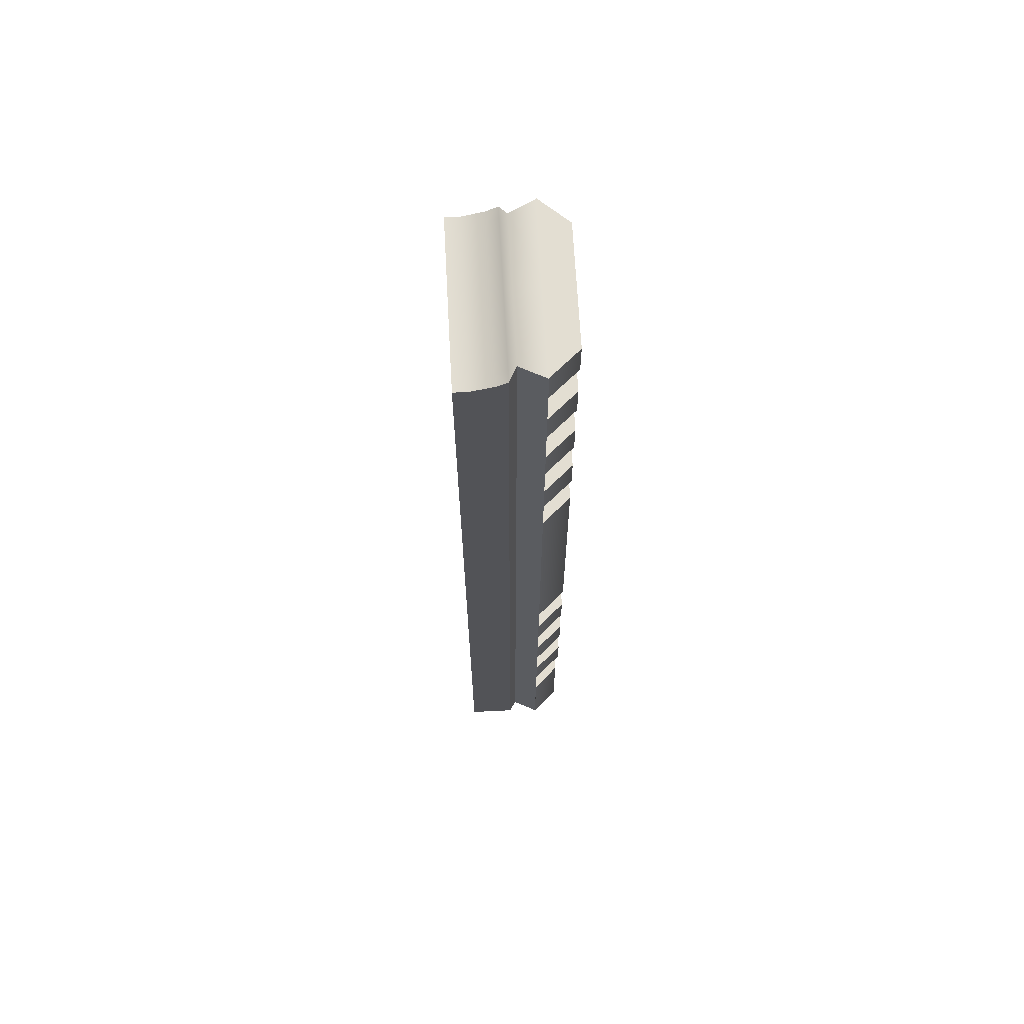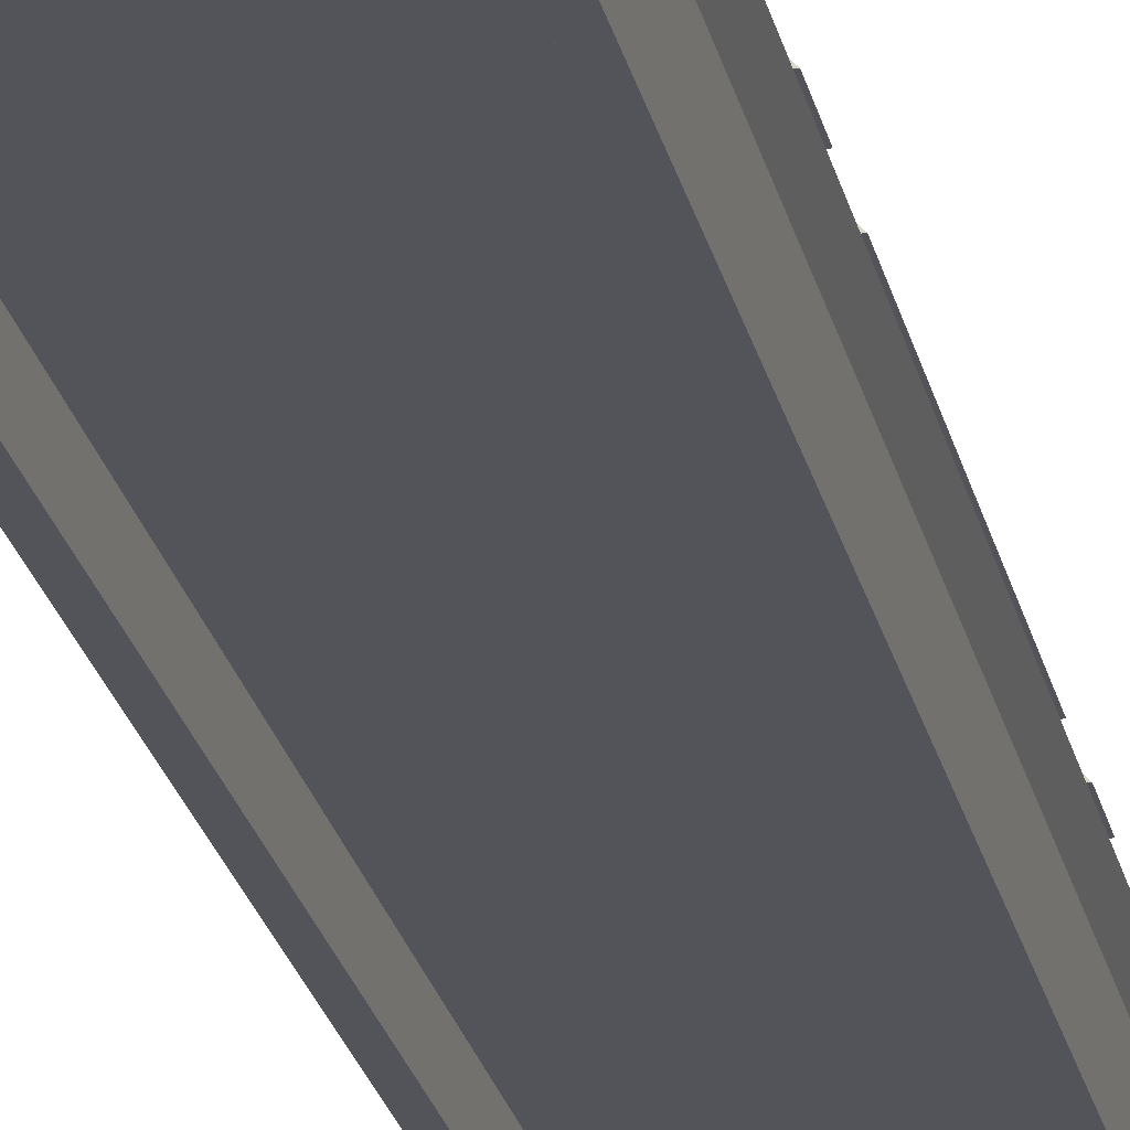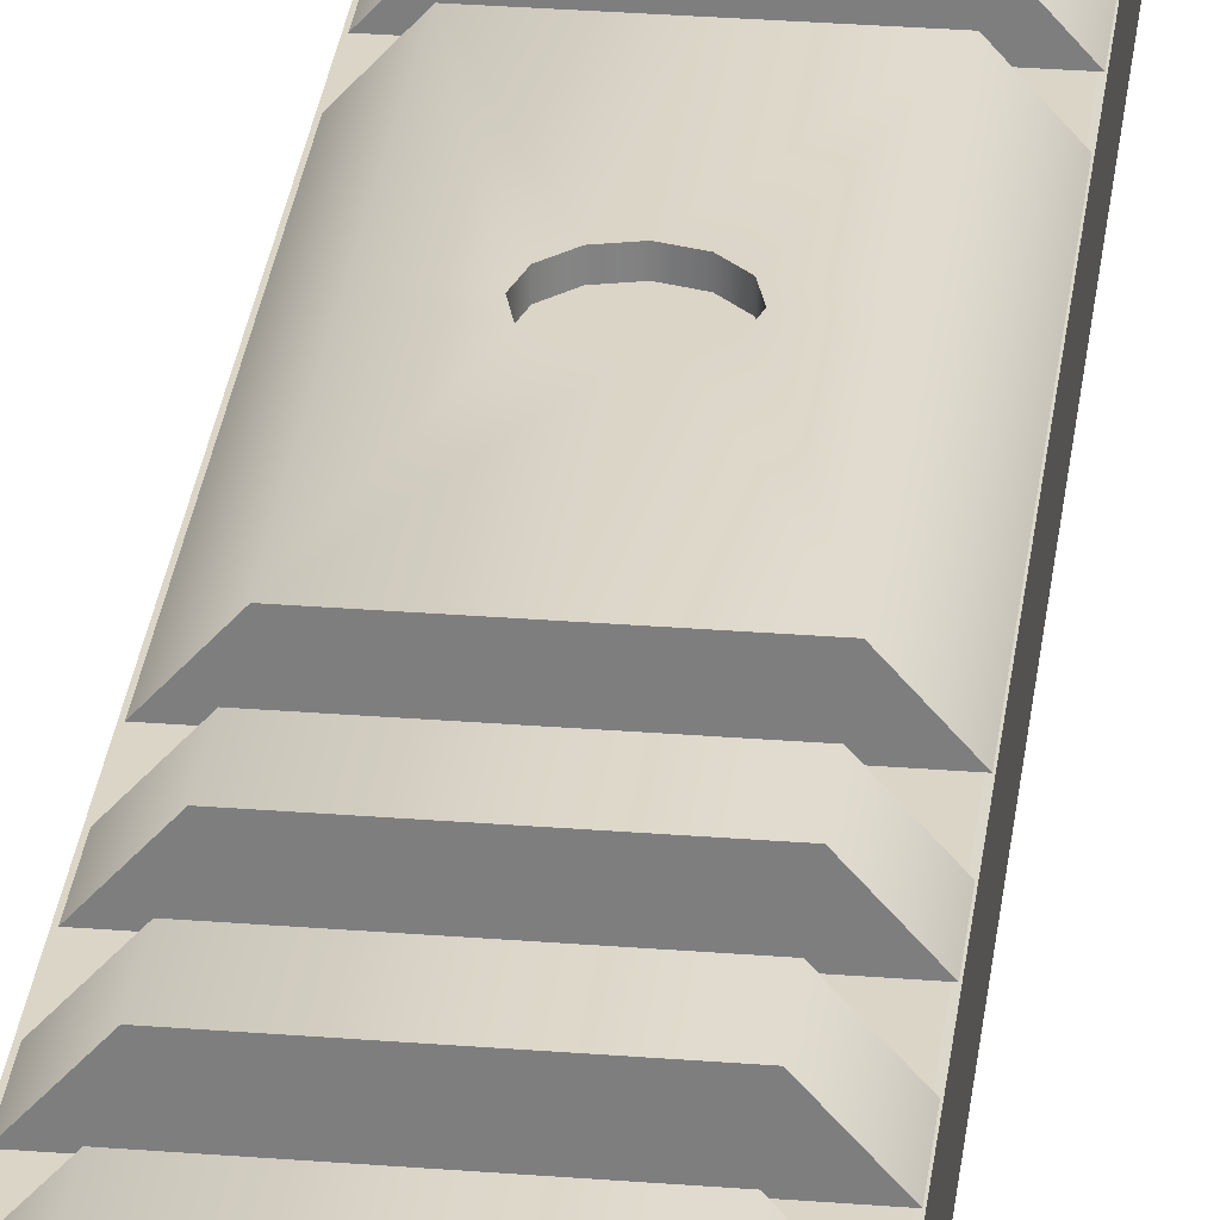
<metadata>
{"format":"obj","ext":"obj","renderer":"f3d","projection":"perspective","resolution":1024,"background":"white","views":[{"elev":67.4,"azim":-93.1,"up":"+Y"},{"elev":-23.9,"azim":12.0,"up":"+Z"},{"elev":29.5,"azim":6.7,"up":"+Z"}]}
</metadata>
<code>
g Revolver_Rail_Mesh
v 0.001775 -0.00971 -0.0006163
v 0.001534 -0.009742 -0.0004586
v 0.001534 0.01073 -0.0004586
v 0.001775 0.0106 -0.0006163
v 0.001775 0.01031 -0.001616
v 0.001775 -0.009698 -0.001616
v 0.001775 0.01031 -0.001313
v 0.001775 -0.00971 -0.0006163
v 0.001775 0.01045 -0.0008571
v 0.001775 0.0106 -0.0006163
v 0.001534 0.01073 -0.0004586
v 0.001534 -0.009742 -0.0004586
v 0.001812 -0.009707 8.062e-05
v 0.001812 0.01073 8.062e-05
v 0.001258 -0.00978 -0.0009712
v 0.001534 -0.009742 -0.0009712
v 0.001534 0.009972 -0.0009712
v 0.0008342 -0.009836 -0.0009712
v 0.0004099 -0.009879 -0.0009712
v -1.431e-05 -0.009896 -0.0009712
v -1.431e-05 0.009972 -0.0009712
v -0.001563 0.009972 -0.0009712
v -0.0004385 -0.009879 -0.0009712
v -0.0008628 -0.009836 -0.0009712
v -0.001287 -0.00978 -0.0009712
v -0.001563 -0.009742 -0.0009712
v 0.001775 -0.00971 -0.0006163
v 0.001775 -0.009698 -0.001616
v 0.001534 -0.009725 -0.001616
v 0.001534 -0.009742 -0.0009712
v 0.001534 -0.009742 -0.0004586
v 0.001258 -0.00978 -0.0009712
v 0.001258 -0.00978 -0.0004586
v 0.001812 -0.009707 8.062e-05
v 0.0008342 -0.009836 -0.0009712
v 0.001486 -0.009748 8.062e-05
v 0.0008342 -0.009836 -0.0004586
v 0.000986 -0.009817 8.062e-05
v 0.0004099 -0.009879 -0.0009712
v 0.0004858 -0.009873 8.062e-05
v 0.0004099 -0.009879 -0.0004586
v -1.431e-05 -0.009896 -0.0009712
v -1.431e-05 -0.009896 8.062e-05
v -1.431e-05 -0.009896 -0.0004586
v -0.0004385 -0.009879 -0.0004586
v -0.0005145 -0.009873 8.062e-05
v -0.0004385 -0.009879 -0.0009712
v -0.001015 -0.009817 8.062e-05
v -0.0008628 -0.009836 -0.0004586
v -0.0008628 -0.009836 -0.0009712
v -0.001515 -0.009748 8.062e-05
v -0.001287 -0.00978 -0.0004586
v -0.00184 -0.009707 8.062e-05
v -0.001287 -0.00978 -0.0009712
v -0.001563 -0.009742 -0.0004586
v -0.001563 -0.009742 -0.0009712
v -0.001804 -0.00971 -0.0006163
v -0.001804 -0.009698 -0.001616
v -0.001563 -0.009725 -0.001616
v 0.001534 0.01031 -0.001616
v 0.001775 0.01031 -0.001616
v 0.001775 0.01031 -0.001313
v 0.001534 0.01031 -0.001313
v -1.431e-05 0.01031 -0.001616
v 0.001534 0.01045 -0.0008571
v 0.001775 0.01045 -0.0008571
v 0.001775 0.0106 -0.0006163
v 0.001534 0.0106 -0.0006163
v 0.001534 0.01073 -0.0004586
v -1.431e-05 0.01045 -0.0008571
v -1.431e-05 0.01031 -0.001313
v -0.001563 0.01031 -0.001313
v -0.001563 0.01031 -0.001616
v -0.001804 0.01031 -0.001313
v -0.001804 0.01031 -0.001616
v -0.001804 0.01045 -0.0008571
v -0.001563 0.01045 -0.0008571
v -0.001804 0.0106 -0.0006163
v -0.001563 0.0106 -0.0006163
v -0.001563 0.01073 -0.0004586
v -1.431e-05 0.0106 -0.0006163
v -1.431e-05 0.01073 -0.0004586
v -1.431e-05 0.01073 8.062e-05
v -0.00184 0.01073 8.062e-05
v 0.001812 0.01073 8.062e-05
v 0.001534 0.009941 -0.001616
v 0.001534 0.009972 -0.0009712
v 0.001534 -0.009742 -0.0009712
v 0.001534 -0.009725 -0.001616
v 0.001534 0.009941 -0.001616
v 0.001534 0.01031 -0.001616
v -1.431e-05 0.01031 -0.001616
v -1.431e-05 0.009941 -0.001616
v -0.001563 0.009941 -0.001616
v -0.001563 0.01031 -0.001616
v -1.431e-05 0.009972 -0.0009712
v 0.001534 0.009972 -0.0009712
v 0.001534 0.009941 -0.001616
v -1.431e-05 0.009941 -0.001616
v -0.001563 0.009972 -0.0009712
v -0.001563 0.009941 -0.001616
v -0.001804 0.01045 -0.0008571
v -0.001804 0.0106 -0.0006163
v -0.001804 -0.00971 -0.0006163
v -0.001804 0.01031 -0.001313
v -0.001804 -0.009698 -0.001616
v -0.001804 0.01031 -0.001616
v 0.00179 -0.007451 8.062e-05
v 0.001266 -0.007451 0.0006326
v -3.583e-05 -0.007451 0.0006326
v -3.583e-05 -0.007451 8.062e-05
v -0.001862 -0.007451 8.062e-05
v -0.001338 -0.007451 0.0006326
v 0.00179 -0.009707 8.062e-05
v 0.00179 -0.007451 8.062e-05
v 0.001465 -0.009748 8.062e-05
v -3.583e-05 -0.007451 8.062e-05
v 0.0009645 -0.009817 8.062e-05
v 0.0004643 -0.009873 8.062e-05
v -3.583e-05 -0.009896 8.062e-05
v -0.000536 -0.009873 8.062e-05
v -0.001036 -0.009817 8.062e-05
v -0.001536 -0.009748 8.062e-05
v -0.001862 -0.007451 8.062e-05
v -0.001862 -0.009707 8.062e-05
v 0.00179 -0.009707 8.062e-05
v 0.001266 -0.007451 0.0006326
v 0.00179 -0.007451 8.062e-05
v 0.001266 -0.009773 0.0006326
v 0.0009645 -0.009817 0.0006326
v -3.583e-05 -0.007451 0.0006326
v 0.0004643 -0.009873 0.0006326
v -3.583e-05 -0.009896 0.0006326
v -0.000536 -0.009873 0.0006326
v -0.001036 -0.009817 0.0006326
v -0.001338 -0.007451 0.0006326
v -0.001338 -0.009773 0.0006326
v -0.001862 -0.009707 8.062e-05
v -0.001862 -0.007451 8.062e-05
v 0.001465 -0.009748 8.062e-05
v 0.001266 -0.009773 0.0006326
v 0.00179 -0.009707 8.062e-05
v 0.0009645 -0.009817 0.0006326
v 0.0009645 -0.009817 8.062e-05
v 0.0004643 -0.009873 0.0006326
v 0.0004643 -0.009873 8.062e-05
v -3.583e-05 -0.009896 0.0006326
v -3.583e-05 -0.009896 8.062e-05
v -0.000536 -0.009873 8.062e-05
v -0.000536 -0.009873 0.0006326
v -0.001036 -0.009817 8.062e-05
v -0.001036 -0.009817 0.0006326
v -0.001536 -0.009748 8.062e-05
v -0.001338 -0.009773 0.0006326
v -0.001862 -0.009707 8.062e-05
v -0.001804 -0.00971 -0.0006163
v -0.001804 0.0106 -0.0006163
v -0.001563 0.01073 -0.0004586
v -0.001563 -0.009742 -0.0004586
v -0.00184 0.01073 8.062e-05
v -0.00184 -0.009707 8.062e-05
v -0.001563 -0.009742 -0.0004586
v -0.001563 0.01073 -0.0004586
v -0.00184 0.01073 8.062e-05
v -0.001515 -0.009748 8.062e-05
v -0.00184 -0.009707 8.062e-05
v -1.431e-05 0.01073 8.062e-05
v -0.001015 -0.009817 8.062e-05
v -0.0005145 -0.009873 8.062e-05
v -1.431e-05 -0.009896 8.062e-05
v 0.0004858 -0.009873 8.062e-05
v 0.000986 -0.009817 8.062e-05
v 0.001486 -0.009748 8.062e-05
v 0.001812 0.01073 8.062e-05
v 0.001812 -0.009707 8.062e-05
v -0.001563 -0.009742 -0.0009712
v -0.001563 0.009972 -0.0009712
v -0.001563 0.009941 -0.001616
v -0.001563 -0.009725 -0.001616
v -0.001804 0.01031 -0.001616
v -0.001563 0.009941 -0.001616
v -0.001563 0.01031 -0.001616
v -0.001804 -0.009698 -0.001616
v -0.001563 -0.009725 -0.001616
v 0.001843 -0.006701 8.062e-05
v -0.001809 -0.006701 8.062e-05
v -0.001265 -0.006701 0.0006879
v 0.001298 -0.006701 0.0006879
v -0.001265 -0.00591 0.0006879
v -0.001809 -0.00591 8.062e-05
v 0.001843 -0.00591 8.062e-05
v 0.001298 -0.00591 0.0006879
v -0.001809 -0.00591 8.062e-05
v -0.001265 -0.006701 0.0006879
v -0.001809 -0.006701 8.062e-05
v -0.001265 -0.00591 0.0006879
v 0.001298 -0.006701 0.0006879
v 0.001298 -0.00591 0.0006879
v 0.001843 -0.00591 8.062e-05
v 0.001843 -0.006701 8.062e-05
v 0.001843 -0.00504 8.062e-05
v 0.001843 -0.004249 8.062e-05
v -0.001809 -0.004249 8.062e-05
v -0.001809 -0.00504 8.062e-05
v 0.001843 -0.00504 8.062e-05
v -0.001809 -0.00504 8.062e-05
v -0.001265 -0.00504 0.0006879
v 0.001298 -0.00504 0.0006879
v -0.001265 -0.004249 0.0006879
v -0.001809 -0.004249 8.062e-05
v 0.001843 -0.004249 8.062e-05
v 0.001298 -0.004249 0.0006879
v -0.001809 -0.004249 8.062e-05
v -0.001265 -0.00504 0.0006879
v -0.001809 -0.00504 8.062e-05
v -0.001265 -0.004249 0.0006879
v 0.001298 -0.00504 0.0006879
v 0.001298 -0.004249 0.0006879
v 0.001843 -0.004249 8.062e-05
v 0.001843 -0.00504 8.062e-05
v 0.001843 -0.003379 8.062e-05
v 0.001843 -0.002588 8.062e-05
v -0.001809 -0.002588 8.062e-05
v -0.001809 -0.003379 8.062e-05
v 0.001843 -0.003379 8.062e-05
v -0.001809 -0.003379 8.062e-05
v -0.001265 -0.003379 0.0006879
v 0.001298 -0.003379 0.0006879
v -0.001265 -0.002588 0.0006879
v -0.001809 -0.002588 8.062e-05
v 0.001843 -0.002588 8.062e-05
v 0.001298 -0.002588 0.0006879
v -0.001809 -0.002588 8.062e-05
v -0.001265 -0.003379 0.0006879
v -0.001809 -0.003379 8.062e-05
v -0.001265 -0.002588 0.0006879
v 0.001298 -0.003379 0.0006879
v 0.001298 -0.002588 0.0006879
v 0.001843 -0.002588 8.062e-05
v 0.001843 -0.003379 8.062e-05
v 0.001843 0.004927 8.062e-05
v 0.001843 0.005718 8.062e-05
v -0.001809 0.005718 8.062e-05
v -0.001809 0.004927 8.062e-05
v -0.001809 -0.001718 8.062e-05
v -0.001265 -0.001718 0.0006879
v 1.685e-05 -0.001718 0.0006879
v 1.685e-05 -0.001718 8.062e-05
v 0.001843 -0.001718 8.062e-05
v 0.001298 -0.001718 0.0006879
v -0.001809 0.001169 8.062e-05
v -0.001265 -0.001718 0.0006879
v -0.001809 -0.001718 8.062e-05
v -0.001265 0.001169 0.0006879
v -0.001809 0.004057 8.062e-05
v -0.001265 0.004057 0.0006879
v -0.0004849 0.0008797 0.0006879
v -0.0005626 0.001169 0.0006879
v -0.0002729 0.0006676 0.0006879
v -0.0004849 0.001459 0.0006879
v 1.685e-05 0.00059 0.0006879
v -0.0002729 0.001671 0.0006879
v 1.685e-05 -0.001718 0.0006879
v 1.685e-05 0.004057 0.0006879
v 0.0003066 0.0006676 0.0006879
v 1.685e-05 0.001749 0.0006879
v 0.001298 -0.001718 0.0006879
v 0.001298 0.004057 0.0006879
v 0.0005186 0.0008797 0.0006879
v 0.0003066 0.001671 0.0006879
v 0.0005186 0.001459 0.0006879
v 0.0005963 0.001169 0.0006879
v 0.001298 0.001169 0.0006879
v 0.001843 0.004057 8.062e-05
v 0.001843 0.001169 8.062e-05
v 0.001843 -0.001718 8.062e-05
v 1.685e-05 0.004057 8.062e-05
v -0.001265 0.004057 0.0006879
v -0.001809 0.004057 8.062e-05
v 1.685e-05 0.004057 0.0006879
v 0.001298 0.004057 0.0006879
v 0.001843 0.004057 8.062e-05
v 0.001843 0.004927 8.062e-05
v -0.001809 0.004927 8.062e-05
v -0.001265 0.004927 0.0006879
v 0.001298 0.004927 0.0006879
v -0.001265 0.005718 0.0006879
v -0.001809 0.005718 8.062e-05
v 0.001843 0.005718 8.062e-05
v 0.001298 0.005718 0.0006879
v -0.001809 0.005718 8.062e-05
v -0.001265 0.004927 0.0006879
v -0.001809 0.004927 8.062e-05
v -0.001265 0.005718 0.0006879
v 0.001298 0.004927 0.0006879
v 0.001298 0.005718 0.0006879
v 0.001843 0.005718 8.062e-05
v 0.001843 0.004927 8.062e-05
v 0.001843 0.006588 8.062e-05
v 0.001843 0.007379 8.062e-05
v -0.001809 0.007379 8.062e-05
v -0.001809 0.006588 8.062e-05
v 0.001843 0.006588 8.062e-05
v -0.001809 0.006588 8.062e-05
v -0.001265 0.006588 0.0006879
v 0.001298 0.006588 0.0006879
v -0.001265 0.007379 0.0006879
v -0.001809 0.007379 8.062e-05
v 0.001843 0.007379 8.062e-05
v 0.001298 0.007379 0.0006879
v -0.001809 0.007379 8.062e-05
v -0.001265 0.006588 0.0006879
v -0.001809 0.006588 8.062e-05
v -0.001265 0.007379 0.0006879
v 0.001298 0.006588 0.0006879
v 0.001298 0.007379 0.0006879
v 0.001843 0.007379 8.062e-05
v 0.001843 0.006588 8.062e-05
v 0.001843 0.008249 8.062e-05
v 0.001843 0.00904 8.062e-05
v -0.001809 0.00904 8.062e-05
v -0.001809 0.008249 8.062e-05
v 0.001843 0.008249 8.062e-05
v -0.001809 0.008249 8.062e-05
v -0.001265 0.008249 0.0006879
v 0.001298 0.008249 0.0006879
v -0.001265 0.00904 0.0006879
v -0.001809 0.00904 8.062e-05
v 0.001843 0.00904 8.062e-05
v 0.001298 0.00904 0.0006879
v -0.001809 0.00904 8.062e-05
v -0.001265 0.008249 0.0006879
v -0.001809 0.008249 8.062e-05
v -0.001265 0.00904 0.0006879
v 0.001298 0.008249 0.0006879
v 0.001298 0.00904 0.0006879
v 0.001843 0.00904 8.062e-05
v 0.001843 0.008249 8.062e-05
v 0.001843 0.00991 8.062e-05
v 0.001843 0.0107 8.062e-05
v -0.001809 0.0107 8.062e-05
v -0.001809 0.00991 8.062e-05
v 0.001843 0.00991 8.062e-05
v -0.001809 0.00991 8.062e-05
v -0.001265 0.00991 0.0006879
v 0.001298 0.00991 0.0006879
v -0.001265 0.0107 0.0006879
v -0.001809 0.0107 8.062e-05
v 0.001843 0.0107 8.062e-05
v 0.001298 0.0107 0.0006879
v -0.001809 0.0107 8.062e-05
v -0.001265 0.00991 0.0006879
v -0.001809 0.00991 8.062e-05
v -0.001265 0.0107 0.0006879
v 0.001298 0.00991 0.0006879
v 0.001298 0.0107 0.0006879
v 0.001843 0.0107 8.062e-05
v 0.001843 0.00991 8.062e-05
v 0.0005186 0.001459 0.0004853
v 1.685e-05 0.001749 0.0004853
v 0.0003066 0.001671 0.0004853
v 1.685e-05 0.001563 0.0004853
v 0.0005963 0.001169 0.0004853
v -0.0004849 0.001459 0.0004853
v -0.0002729 0.001671 0.0004853
v -0.0005626 0.001169 0.0004853
v 1.685e-05 0.001169 0.0004853
v 0.0005186 0.0008797 0.0004853
v -0.0004849 0.0008797 0.0004853
v 1.685e-05 0.0007761 0.0004853
v 0.0003066 0.0006676 0.0004853
v -0.0002729 0.0006676 0.0004853
v 1.685e-05 0.00059 0.0004853
v 0.001843 -0.006701 8.062e-05
v 0.001843 -0.00591 8.062e-05
v -0.001809 -0.00591 8.062e-05
v -0.001809 -0.006701 8.062e-05
v 0.001775 -0.009698 -0.001616
v 0.001534 0.009941 -0.001616
v 0.001534 -0.009725 -0.001616
v 0.001775 0.01031 -0.001616
v 0.001534 0.01031 -0.001616
v -0.001809 -0.001718 8.062e-05
v 1.685e-05 -0.001718 8.062e-05
v 1.685e-05 -0.0004917 8.062e-05
v 0.001843 -0.001718 8.062e-05
v 1.685e-05 0.001169 8.062e-05
v -0.001809 0.001169 8.062e-05
v 0.001843 0.001169 8.062e-05
v 1.685e-05 0.002831 8.062e-05
v -0.001809 0.004057 8.062e-05
v 0.001843 0.004057 8.062e-05
v 1.685e-05 0.004057 8.062e-05
v 0.0003066 0.0006676 0.0006879
v 0.0003066 0.0006676 0.0004853
v 0.0005186 0.0008797 0.0004853
v 0.0005186 0.0008797 0.0006879
v 1.685e-05 0.00059 0.0006879
v 0.0005963 0.001169 0.0004853
v 1.685e-05 0.00059 0.0004853
v 0.0005963 0.001169 0.0006879
v -0.0002729 0.0006676 0.0006879
v 0.0005186 0.001459 0.0004853
v -0.0002729 0.0006676 0.0004853
v 0.0005186 0.001459 0.0006879
v -0.0004849 0.0008797 0.0006879
v 0.0003066 0.001671 0.0004853
v -0.0004849 0.0008797 0.0004853
v 0.0003066 0.001671 0.0006879
v -0.0005626 0.001169 0.0006879
v 1.685e-05 0.001749 0.0004853
v -0.0005626 0.001169 0.0004853
v 1.685e-05 0.001749 0.0006879
v -0.0004849 0.001459 0.0006879
v -0.0002729 0.001671 0.0004853
v -0.0004849 0.001459 0.0004853
v -0.0002729 0.001671 0.0006879
g Revolver_Rail_Mesh_0
f 3 2 1
f 4 3 1
f 7 6 5
f 6 7 8
f 7 9 8
f 10 8 9
f 13 12 11
f 14 13 11
f 17 16 15
f 17 15 18
f 17 18 19
f 17 19 20
f 21 17 20
f 22 21 20
f 23 22 20
f 24 22 23
f 25 22 24
f 26 22 25
f 29 28 27
f 30 29 27
f 30 27 31
f 30 31 32
f 31 33 32
f 31 34 33
f 32 33 35
f 34 36 33
f 33 37 35
f 33 36 37
f 36 38 37
f 35 37 39
f 38 40 37
f 37 41 39
f 40 41 37
f 39 41 42
f 40 43 41
f 41 44 42
f 43 44 41
f 44 45 42
f 45 44 43
f 46 45 43
f 45 47 42
f 46 48 45
f 45 49 47
f 48 49 45
f 49 50 47
f 48 51 49
f 49 52 50
f 51 52 49
f 51 53 52
f 52 54 50
f 53 55 52
f 52 55 54
f 55 56 54
f 57 56 55
f 57 58 56
f 58 59 56
f 62 61 60
f 63 62 60
f 63 60 64
f 62 63 65
f 66 62 65
f 67 66 65
f 68 67 65
f 68 69 67
f 65 63 70
f 68 65 70
f 71 63 64
f 63 71 70
f 72 71 64
f 73 72 64
f 74 72 73
f 75 74 73
f 72 74 76
f 71 72 77
f 77 72 76
f 70 71 77
f 76 78 77
f 78 79 77
f 77 79 70
f 80 79 78
f 81 68 70
f 79 81 70
f 81 79 80
f 68 81 69
f 82 81 80
f 81 82 69
f 83 82 80
f 82 83 69
f 84 83 80
f 83 85 69
f 88 87 86
f 89 88 86
f 92 91 90
f 93 92 90
f 92 93 94
f 95 92 94
f 98 97 96
f 99 98 96
f 99 96 100
f 101 99 100
f 104 103 102
f 102 105 104
f 105 106 104
f 106 105 107
f 110 109 108
f 111 110 108
f 110 111 112
f 113 110 112
f 116 115 114
f 117 115 116
f 118 117 116
f 119 117 118
f 120 117 119
f 117 120 121
f 117 121 122
f 117 122 123
f 124 117 123
f 124 123 125
f 128 127 126
f 127 129 126
f 129 127 130
f 127 131 130
f 130 131 132
f 132 131 133
f 131 134 133
f 131 135 134
f 131 136 135
f 136 137 135
f 137 136 138
f 136 139 138
f 142 141 140
f 141 143 140
f 143 144 140
f 143 145 144
f 145 146 144
f 145 147 146
f 147 148 146
f 148 147 149
f 147 150 149
f 149 150 151
f 150 152 151
f 151 152 153
f 152 154 153
f 154 155 153
f 158 157 156
f 159 158 156
f 162 161 160
f 163 162 160
f 166 165 164
f 165 167 164
f 165 168 167
f 168 169 167
f 169 170 167
f 170 171 167
f 171 172 167
f 172 173 167
f 167 173 174
f 173 175 174
f 178 177 176
f 179 178 176
f 182 181 180
f 180 181 183
f 184 183 181
f 187 186 185
f 188 187 185
f 191 190 189
f 192 191 189
f 195 194 193
f 194 196 193
f 196 194 197
f 198 196 197
f 198 197 199
f 197 200 199
f 203 202 201
f 204 203 201
f 207 206 205
f 208 207 205
f 211 210 209
f 212 211 209
f 215 214 213
f 214 216 213
f 216 214 217
f 218 216 217
f 218 217 219
f 217 220 219
f 223 222 221
f 224 223 221
f 227 226 225
f 228 227 225
f 231 230 229
f 232 231 229
f 235 234 233
f 234 236 233
f 236 234 237
f 238 236 237
f 238 237 239
f 237 240 239
f 243 242 241
f 244 243 241
f 247 246 245
f 248 247 245
f 247 248 249
f 250 247 249
f 253 252 251
f 252 254 251
f 251 254 255
f 254 256 255
f 252 257 254
f 257 258 254
f 254 258 256
f 259 257 252
f 258 260 256
f 261 259 252
f 260 262 256
f 263 261 252
f 256 262 264
f 265 261 263
f 262 266 264
f 267 265 263
f 264 266 268
f 269 265 267
f 266 270 268
f 270 271 268
f 272 269 267
f 268 271 273
f 271 272 273
f 273 272 267
f 268 273 274
f 273 275 274
f 273 267 275
f 267 276 275
f 279 278 277
f 278 280 277
f 280 281 277
f 281 282 277
f 285 284 283
f 286 285 283
f 289 288 287
f 290 289 287
f 293 292 291
f 292 294 291
f 294 292 295
f 296 294 295
f 296 295 297
f 295 298 297
f 301 300 299
f 302 301 299
f 305 304 303
f 306 305 303
f 309 308 307
f 310 309 307
f 313 312 311
f 312 314 311
f 314 312 315
f 316 314 315
f 316 315 317
f 315 318 317
f 321 320 319
f 322 321 319
f 325 324 323
f 326 325 323
f 329 328 327
f 330 329 327
f 333 332 331
f 332 334 331
f 334 332 335
f 336 334 335
f 336 335 337
f 335 338 337
f 341 340 339
f 342 341 339
f 345 344 343
f 346 345 343
f 349 348 347
f 350 349 347
f 353 352 351
f 352 354 351
f 354 352 355
f 356 354 355
f 356 355 357
f 355 358 357
f 361 360 359
f 360 362 359
f 359 362 363
f 362 360 364
f 360 365 364
f 362 364 366
f 362 367 363
f 367 362 366
f 363 367 368
f 367 366 369
f 367 370 368
f 370 367 369
f 368 370 371
f 370 369 372
f 370 373 371
f 373 370 372
f 376 375 374
f 377 376 374
f 380 379 378
f 381 378 379
f 382 381 379
f 385 384 383
f 384 385 386
f 387 385 383
f 385 387 386
f 388 387 383
f 387 389 386
f 390 387 388
f 387 390 389
f 391 390 388
f 390 392 389
f 393 390 391
f 390 393 392
f 396 395 394
f 397 396 394
f 394 395 398
f 399 396 397
f 395 400 398
f 401 399 397
f 398 400 402
f 403 399 401
f 400 404 402
f 405 403 401
f 402 404 406
f 407 403 405
f 404 408 406
f 409 407 405
f 406 408 410
f 411 407 409
f 408 412 410
f 413 411 409
f 410 412 414
f 415 411 413
f 412 416 414
f 417 415 413
f 414 416 417
f 416 415 417

</code>
